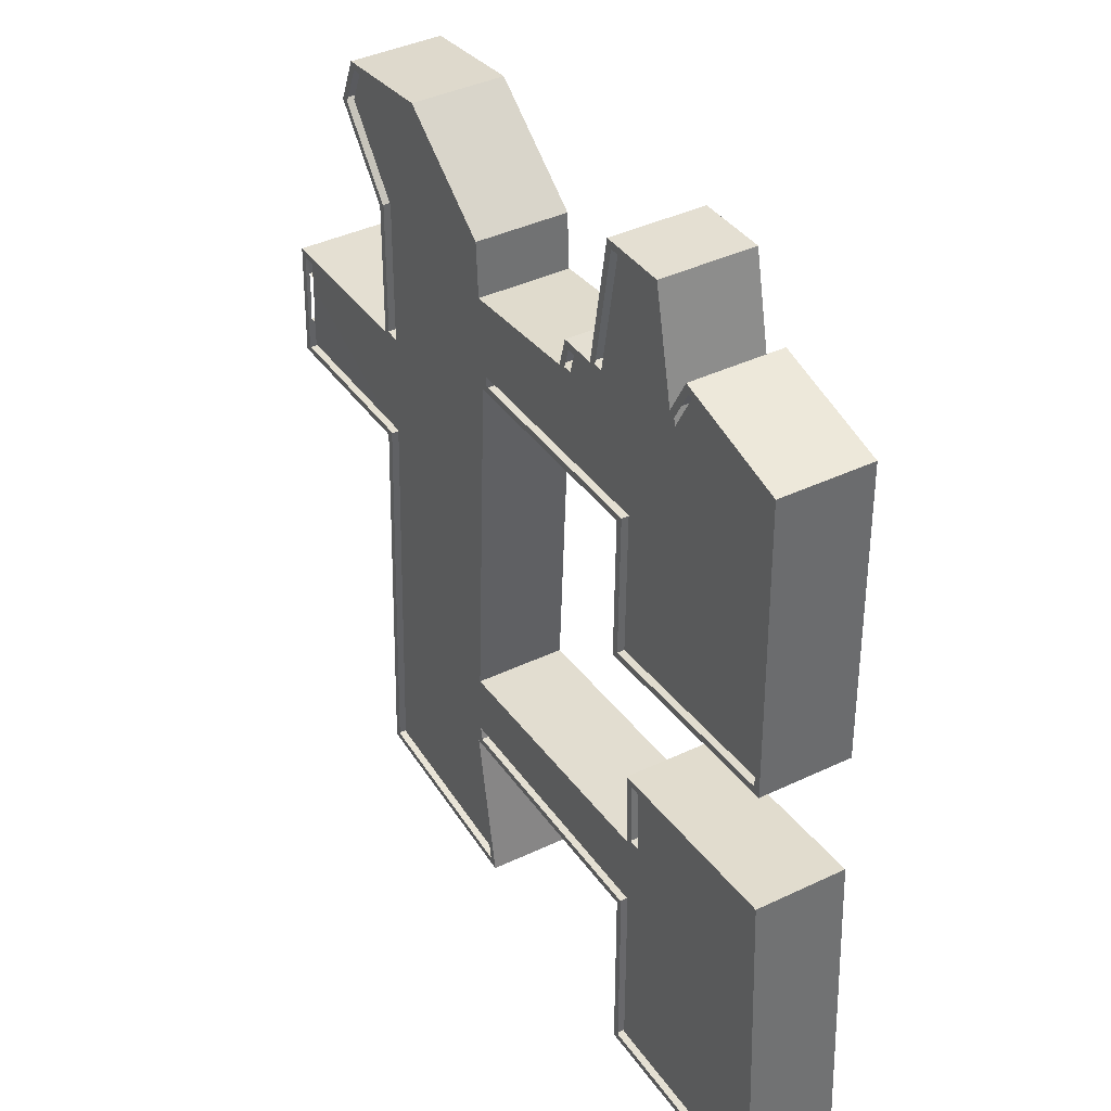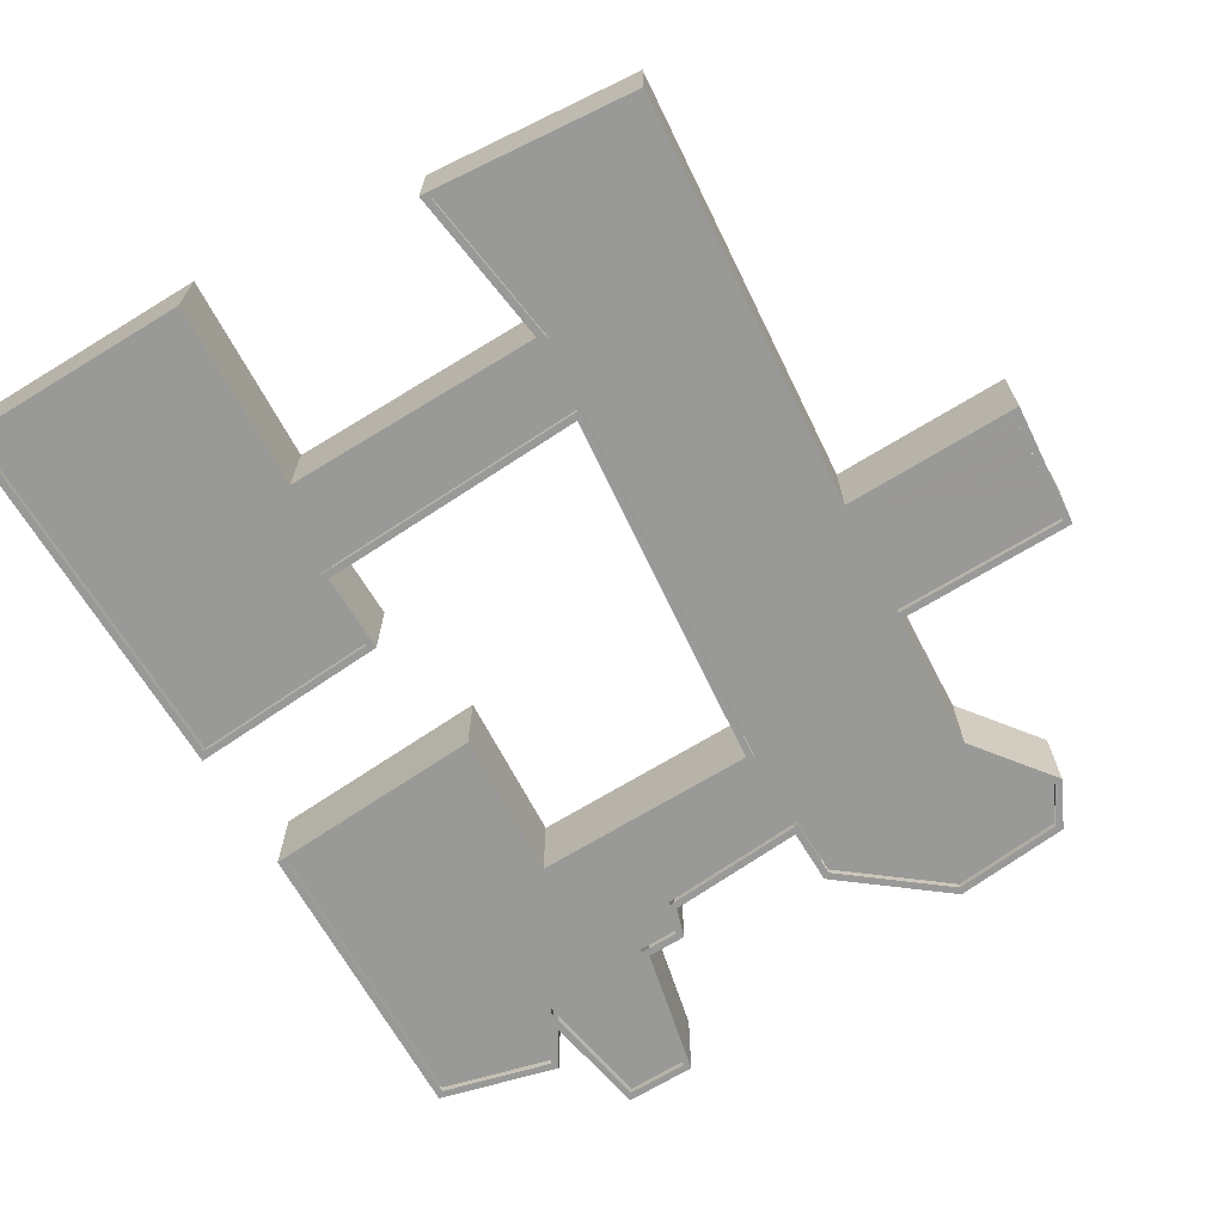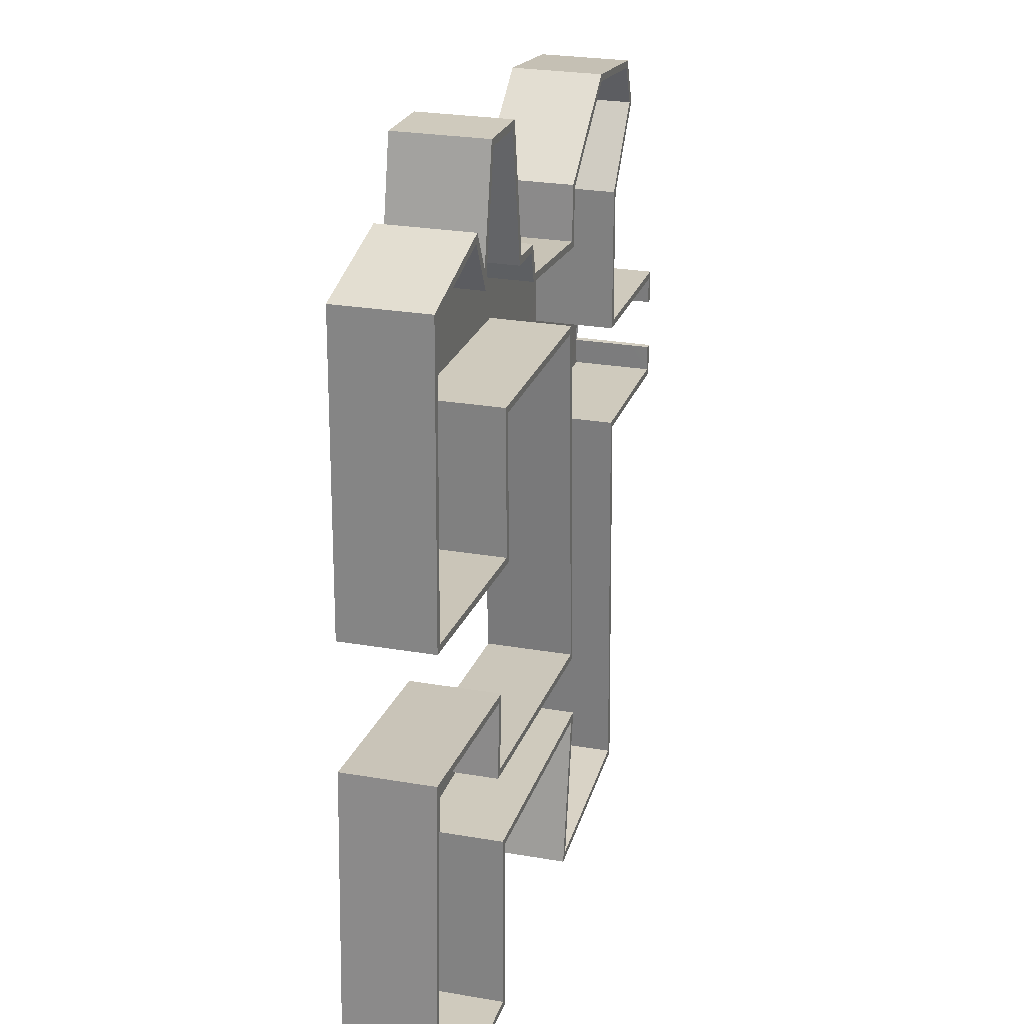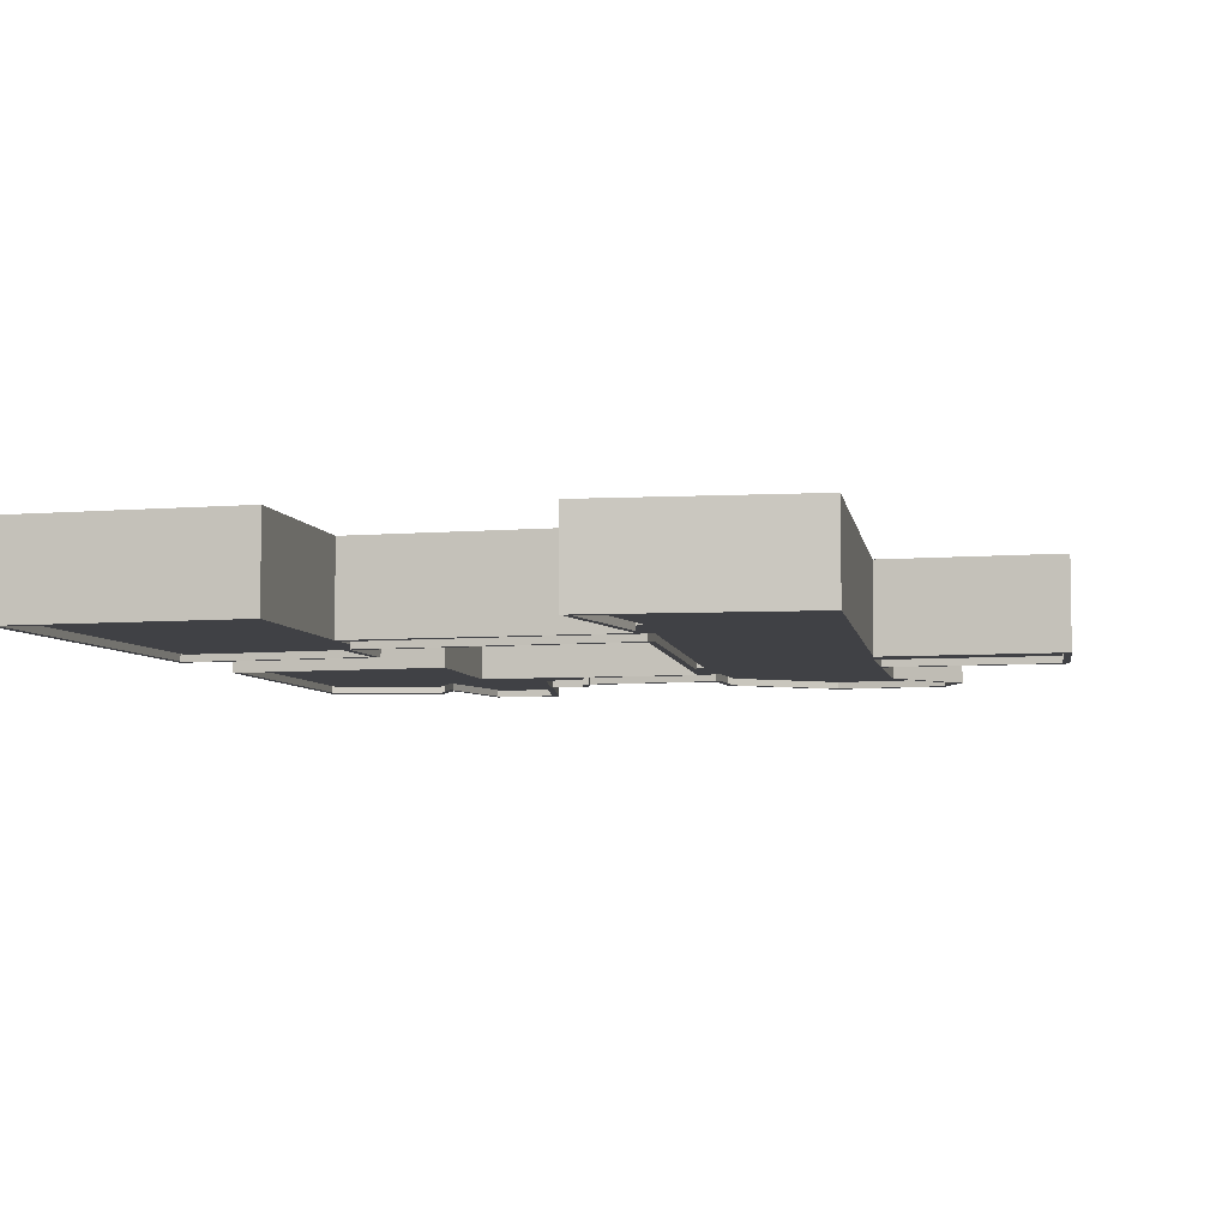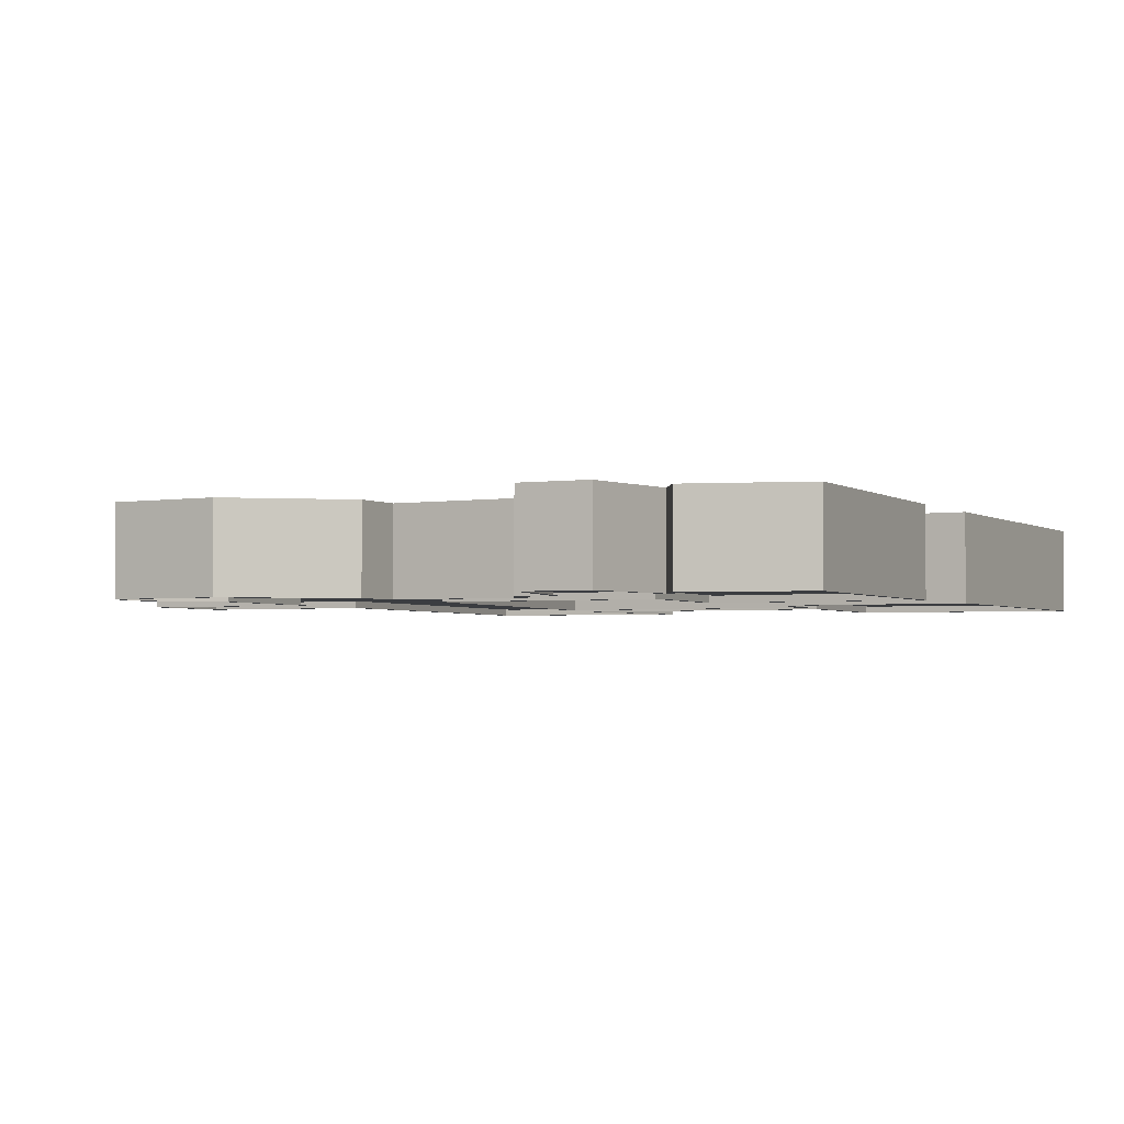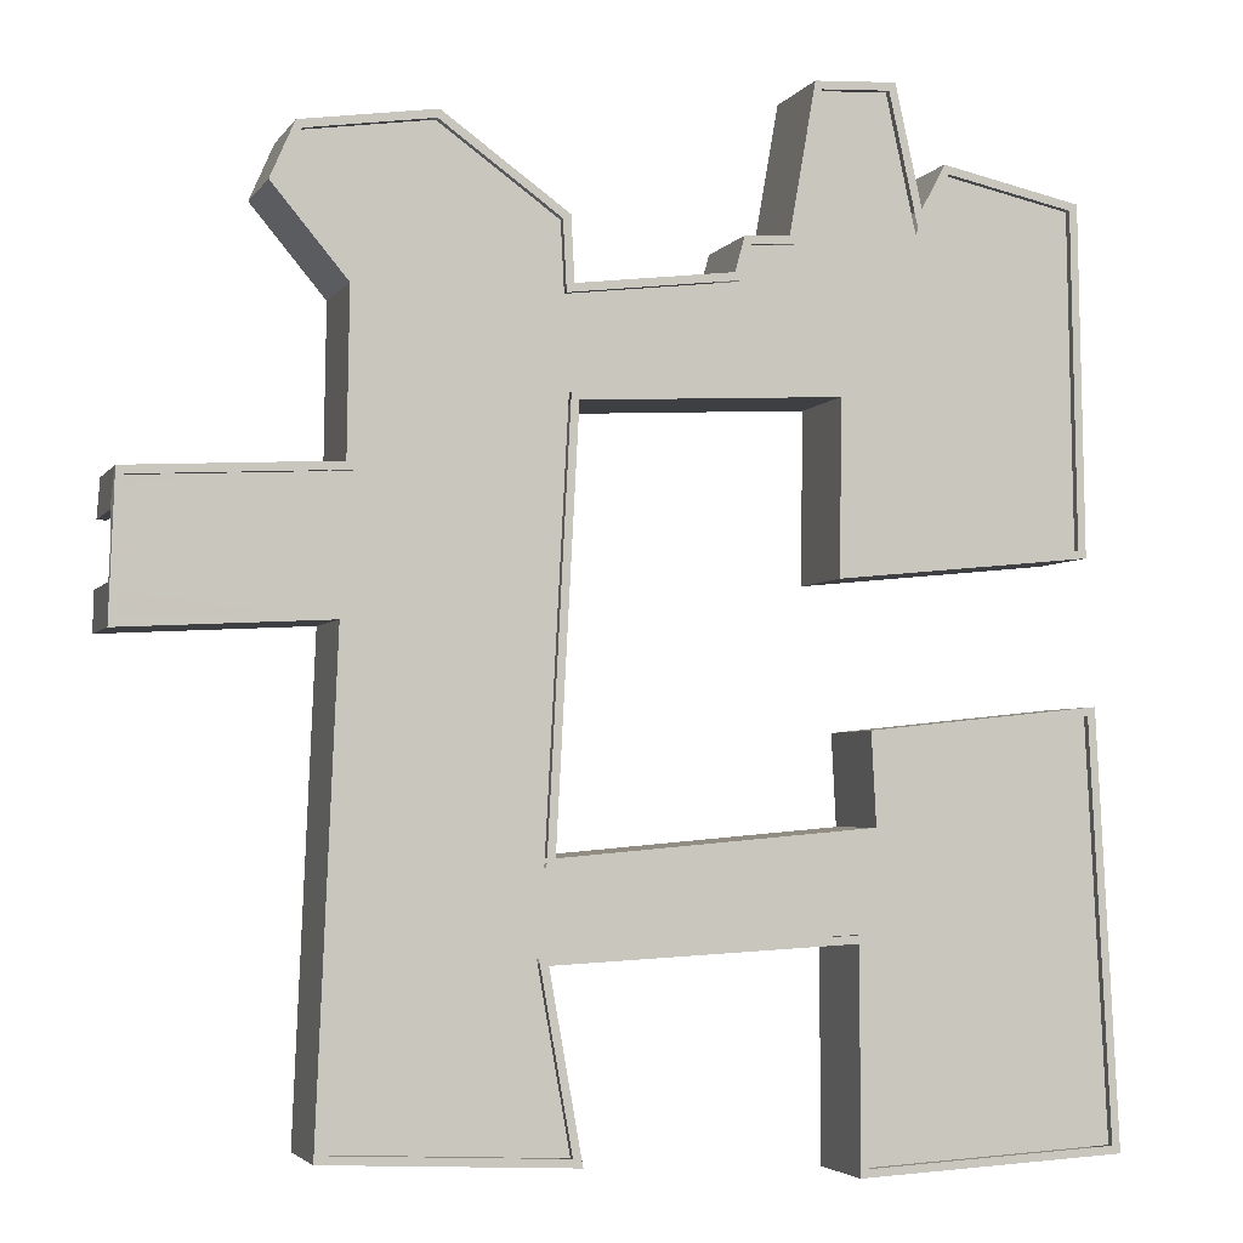
<metadata>
{"format":"obj","ext":"obj","renderer":"f3d","projection":"perspective","resolution":1024,"background":"white","views":[{"elev":40.4,"azim":59.7,"up":"+Z"},{"elev":-68.8,"azim":-151.5,"up":"+Y"},{"elev":25.8,"azim":105.4,"up":"+Z"},{"elev":-5.8,"azim":-168.5,"up":"+Y"},{"elev":-2.5,"azim":23.7,"up":"+Y"},{"elev":-3.6,"azim":-17.4,"up":"+Z"}]}
</metadata>
<code>
o Room1
g Room1
v -34.26 0 27.68
v -35.3 0 32.39
v -34.26 0.3144 27.68
v -35.3 0.3144 32.39
v -38.48 0 32.23
v -38.48 0.3144 32.23
v -39.51 0 26.38
v -39.51 0.3144 26.38
v -41.27 0 26.29
v -41.27 0.3144 26.29
v -41.64 0 24.92
v -41.64 0.3144 24.92
v -57.88 0 29.42
v -58.82 0 27.25
v -57.88 0.3144 29.42
v -58.82 0.3144 27.25
v -55.92 0 23.78
v -55.92 0.3144 23.78
v -52.72 0 30.16
v -52.72 0.3144 30.16
v -47.87 0 26.68
v -47.87 0.3144 26.68
v -47.74 0 24.2
v -47.74 0.3144 24.2
v -64.21 0 11.55
v -56.22 0 11.97
v -64.21 0.3144 11.55
v -56.22 0.3144 11.97
v -56.01 0 17.51
v -64 0 17.09
v -56.01 0.3144 17.51
v -64 0.3144 17.09
v -57.02 0 -6.737
v -47.39 0 -7.195
v -57.02 0.3144 -6.737
v -47.39 0.3144 -7.195
v -48.65 0 -0.09959
v -48.65 0.3144 -0.09959
v -36.91 0 -7.945
v -26.5 0 -7.402
v -36.91 0.3144 -7.945
v -26.5 0.3144 -7.402
v -26.89 0 0.0164
v -26.89 0.3144 0.0164
v -36.91 0 0.5138
v -36.91 0.3144 0.5138
v -27.37 0 9.227
v -36.41 0 8.277
v -27.37 0.3144 9.227
v -36.41 0.3144 8.277
v -36.22 0 4.73
v -36.22 0.3144 4.73
v -48.41 0 3.671
v -48.41 0.3144 3.671
v -47.55 0 19.99
v -47.55 0.3144 19.99
v -37.51 0 20.52
v -37.51 0.3144 20.52
v -37.61 0 13.82
v -27.67 0 14.81
v -37.61 0.3144 13.82
v -27.67 0.3144 14.81
v -27.91 0 28.25
v -27.91 0.3144 28.25
v -33.34 0 29.43
v -33.34 0.3144 29.43
v -36.6 0 -7.614
v -26.83 0 -7.104
v -36.6 4 -7.614
v -36.59 4 0.8451
v -36.91 4 -7.945
v -36.91 4 0.5138
v -26.83 4 -7.104
v -26.5 4 -7.402
v -27.2 0 0
v -27.2 4 2.228e-07
v -26.89 4 0.0164
v -27.66 0 8.88
v -27.66 4 8.88
v -27.37 4 9.227
v -36.08 0 7.995
v -36.08 4 7.995
v -36.41 4 8.277
v -35.89 0 4.443
v -35.89 4 4.443
v -36.22 4 4.73
v -48.74 0 3.327
v -48.74 4 3.327
v -48.41 4 3.671
v -47.85 0 20.29
v -47.85 4 20.29
v -47.55 4 19.99
v -37.19 0 20.85
v -37.19 4 20.85
v -37.51 4 20.52
v -37.29 0 14.17
v -37.29 4 14.17
v -37.61 4 13.82
v -27.99 0 15.1
v -27.99 4 15.1
v -27.67 4 14.81
v -28.22 0 28
v -28.22 4 28
v -27.91 4 28.25
v -33.17 0 29.07
v -33.17 4 29.07
v -33.34 4 29.43
v -34.39 0 26.78
v -34.39 4 26.78
v -34.26 4 27.68
v -35.55 0 32.06
v -35.55 4 32.06
v -35.3 4 32.39
v -38.22 0 31.93
v -38.22 4 31.93
v -38.48 4 32.23
v -39.25 0 26.08
v -39.25 4 26.08
v -39.51 4 26.38
v -41.02 0 25.99
v -41.02 4 25.99
v -41.27 4 26.29
v -41.4 0 24.64
v -41.4 4 24.64
v -41.64 4 24.92
v -48.03 0 23.84
v -48.03 4 23.84
v -47.74 4 24.2
v -48.17 0 26.51
v -48.17 4 26.51
v -47.87 4 26.68
v -52.8 0 29.83
v -52.8 4 29.83
v -52.72 4 30.16
v -57.66 0 29.13
v -57.66 4 29.13
v -57.88 4 29.42
v -58.46 0 27.31
v -58.46 4 27.31
v -58.82 4 27.25
v -55.61 0 23.89
v -55.61 4 23.89
v -55.92 4 23.78
v -55.7 0 17.21
v -55.7 4 17.21
v -56.01 4 17.51
v -63.69 0 16.79
v -63.88 0 11.89
v -55.89 0 12.3
v -56.69 0 -6.438
v -56.69 4 -6.438
v -55.89 4 12.3
v -57.02 4 -6.737
v -56.22 4 11.97
v -47.77 0 -6.862
v -47.77 4 -6.862
v -47.39 4 -7.195
v -49.03 0 0.1958
v -49.03 4 0.1958
v -48.65 4 -0.09959
v -36.59 0 0.8451
v -36.6 0.3144 -7.614
v -36.59 0.3144 0.8451
v -49.03 0.3144 0.1958
v -47.77 0.3144 -6.862
v -56.69 0.3144 -6.438
v -55.89 0.3144 12.3
v -55.7 0.3144 17.21
v -55.61 0.3144 23.89
v -58.46 0.3144 27.31
v -57.66 0.3144 29.13
v -52.8 0.3144 29.83
v -48.17 0.3144 26.51
v -48.03 0.3144 23.84
v -41.4 0.3144 24.64
v -41.02 0.3144 25.99
v -39.25 0.3144 26.08
v -38.22 0.3144 31.93
v -35.55 0.3144 32.06
v -34.39 0.3144 26.78
v -33.17 0.3144 29.07
v -28.22 0.3144 28
v -27.99 0.3144 15.1
v -37.29 0.3144 14.17
v -37.19 0.3144 20.85
v -47.85 0.3144 20.29
v -48.74 0.3144 3.327
v -35.89 0.3144 4.443
v -36.08 0.3144 7.995
v -27.66 0.3144 8.88
v -27.2 0.3144 0
v -26.83 0.3144 -7.104
v -63.69 0.3144 16.79
v -63.75 0.3199 15.57
v -63.79 0.3144 14.34
v -63.84 0.3011 13.12
v -63.88 0.3144 11.89
v -64.16 0.2745 13.12
v -64.1 0.3144 14.32
v -64.12 0.3311 15.59
v -63.69 4 16.79
v -64 4 17.09
v -63.85 4 16.94
v -63.75 4 15.57
v -64.11 4 15.58
v -63.88 2.157 11.89
v -63.88 3.079 11.89
v -63.88 4 11.89
v -63.88 1.236 11.89
v -64.21 4 11.55
v -64.21 3.079 11.55
v -64.21 2.157 11.55
v -64.21 1.236 11.55
v -63.84 2.157 13.11
v -63.84 1.236 13.11
v -63.69 1.236 16.79
v -63.74 1.236 15.57
v -63.69 2.157 16.79
v -63.74 2.157 15.57
v -63.69 3.079 16.79
v -63.74 3.079 15.57
v -63.84 3.079 13.11
v -63.84 4 13.11
v -64 1.236 17.09
v -64 2.157 17.09
v -64.17 4 13.1
v -64 3.079 17.09
v -64.05 4 11.72
f 178 179 180
f 178 180 177
f 176 177 175
f 170 171 169
f 169 171 172
f 172 173 169
f 173 174 169
f 196 167 197
f 196 195 167
f 195 194 167
f 193 168 194
f 167 194 168
f 164 165 166
f 191 192 162
f 163 191 162
f 189 190 188
f 188 190 191
f 163 188 191
f 188 163 187
f 187 163 164
f 166 187 164
f 166 167 187
f 167 186 187
f 168 186 167
f 169 186 168
f 174 186 169
f 174 175 186
f 186 175 185
f 177 185 175
f 177 180 185
f 185 183 184
f 185 180 183
f 180 182 183
f 181 182 180
f 200 30 32
f 200 199 30
f 30 199 25
f 25 199 198
f 198 27 25
f 145 201 146
f 203 146 201
f 202 146 203
f 209 197 167
f 206 209 167
f 167 152 206
f 152 207 206
f 152 208 207
f 213 28 27
f 28 213 212
f 154 28 212
f 211 154 212
f 154 211 210
f 168 193 216
f 168 216 218
f 145 168 218
f 220 145 218
f 201 145 220
f 224 32 31
f 225 224 31
f 31 146 225
f 146 227 225
f 146 202 227
f 213 27 198
f 211 212 198
f 212 213 198
f 210 211 198
f 210 198 226
f 200 32 224
f 200 224 225
f 205 200 227
f 205 227 202
f 200 225 227
f 202 203 205
f 201 204 205
f 203 201 205
f 215 196 209
f 196 197 209
f 222 207 208
f 223 222 208
f 214 215 206
f 215 209 206
f 222 214 207
f 214 206 207
f 216 193 217
f 193 194 217
f 218 216 219
f 216 217 219
f 218 219 221
f 220 218 221
f 221 204 201
f 221 201 220
f 154 210 228
f 228 208 154
f 152 154 208
f 226 228 210
f 226 208 228
f 226 223 208
f 4 2 1
f 1 3 4
f 6 5 2
f 2 4 6
f 8 7 5
f 5 6 8
f 10 9 7
f 7 8 10
f 12 11 9
f 9 10 12
f 16 14 13
f 13 15 16
f 18 17 14
f 14 16 18
f 15 13 19
f 19 20 15
f 20 19 21
f 21 22 20
f 22 21 23
f 23 24 22
f 28 26 25
f 25 27 28
f 32 30 29
f 29 31 32
f 36 34 33
f 33 35 36
f 38 37 34
f 34 36 38
f 42 40 39
f 39 41 42
f 44 43 40
f 40 42 44
f 41 39 45
f 45 46 41
f 50 48 47
f 47 49 50
f 52 51 48
f 48 50 52
f 49 47 43
f 43 44 49
f 54 53 51
f 51 52 54
f 46 45 37
f 37 38 46
f 35 33 26
f 26 28 35
f 56 55 53
f 53 54 56
f 31 29 17
f 17 18 31
f 24 23 11
f 11 12 24
f 58 57 55
f 55 56 58
f 62 60 59
f 59 61 62
f 61 59 57
f 57 58 61
f 64 63 60
f 60 62 64
f 66 65 63
f 63 64 66
f 3 1 65
f 65 66 3
f 40 68 67
f 67 39 40
f 72 70 69
f 69 71 72
f 71 69 73
f 73 74 71
f 43 75 68
f 68 40 43
f 74 73 76
f 76 77 74
f 47 78 75
f 75 43 47
f 77 76 79
f 79 80 77
f 48 81 78
f 78 47 48
f 80 79 82
f 82 83 80
f 51 84 81
f 81 48 51
f 83 82 85
f 85 86 83
f 53 87 84
f 84 51 53
f 86 85 88
f 88 89 86
f 55 90 87
f 87 53 55
f 89 88 91
f 91 92 89
f 57 93 90
f 90 55 57
f 92 91 94
f 94 95 92
f 59 96 93
f 93 57 59
f 95 94 97
f 97 98 95
f 60 99 96
f 96 59 60
f 98 97 100
f 100 101 98
f 63 102 99
f 99 60 63
f 101 100 103
f 103 104 101
f 65 105 102
f 102 63 65
f 104 103 106
f 106 107 104
f 1 108 105
f 105 65 1
f 107 106 109
f 109 110 107
f 2 111 108
f 108 1 2
f 110 109 112
f 112 113 110
f 5 114 111
f 111 2 5
f 113 112 115
f 115 116 113
f 7 117 114
f 114 5 7
f 116 115 118
f 118 119 116
f 9 120 117
f 117 7 9
f 119 118 121
f 121 122 119
f 11 123 120
f 120 9 11
f 122 121 124
f 124 125 122
f 23 126 123
f 123 11 23
f 125 124 127
f 127 128 125
f 21 129 126
f 126 23 21
f 128 127 130
f 130 131 128
f 19 132 129
f 129 21 19
f 131 130 133
f 133 134 131
f 13 135 132
f 132 19 13
f 134 133 136
f 136 137 134
f 14 138 135
f 135 13 14
f 137 136 139
f 139 140 137
f 17 141 138
f 138 14 17
f 140 139 142
f 142 143 140
f 29 144 141
f 141 17 29
f 143 142 145
f 145 146 143
f 30 147 144
f 144 29 30
f 25 148 147
f 147 30 25
f 26 149 148
f 148 25 26
f 33 150 149
f 149 26 33
f 154 152 151
f 151 153 154
f 34 155 150
f 150 33 34
f 153 151 156
f 156 157 153
f 37 158 155
f 155 34 37
f 157 156 159
f 159 160 157
f 45 161 158
f 158 37 45
f 160 159 70
f 70 72 160
f 39 67 161
f 161 45 39
f 70 163 162
f 162 69 70
f 74 42 41
f 41 71 74
f 71 41 46
f 46 72 71
f 159 164 163
f 163 70 159
f 72 46 38
f 38 160 72
f 156 165 164
f 164 159 156
f 160 38 36
f 36 157 160
f 151 166 165
f 165 156 151
f 157 36 35
f 35 153 157
f 152 167 166
f 166 151 152
f 153 35 28
f 28 154 153
f 142 169 168
f 168 145 142
f 146 31 18
f 18 143 146
f 139 170 169
f 169 142 139
f 143 18 16
f 16 140 143
f 136 171 170
f 170 139 136
f 140 16 15
f 15 137 140
f 133 172 171
f 171 136 133
f 137 15 20
f 20 134 137
f 130 173 172
f 172 133 130
f 134 20 22
f 22 131 134
f 127 174 173
f 173 130 127
f 131 22 24
f 24 128 131
f 124 175 174
f 174 127 124
f 128 24 12
f 12 125 128
f 121 176 175
f 175 124 121
f 125 12 10
f 10 122 125
f 118 177 176
f 176 121 118
f 122 10 8
f 8 119 122
f 115 178 177
f 177 118 115
f 119 8 6
f 6 116 119
f 112 179 178
f 178 115 112
f 116 6 4
f 4 113 116
f 109 180 179
f 179 112 109
f 113 4 3
f 3 110 113
f 106 181 180
f 180 109 106
f 110 3 66
f 66 107 110
f 103 182 181
f 181 106 103
f 107 66 64
f 64 104 107
f 100 183 182
f 182 103 100
f 104 64 62
f 62 101 104
f 97 184 183
f 183 100 97
f 101 62 61
f 61 98 101
f 94 185 184
f 184 97 94
f 98 61 58
f 58 95 98
f 91 186 185
f 185 94 91
f 95 58 56
f 56 92 95
f 88 187 186
f 186 91 88
f 92 56 54
f 54 89 92
f 85 188 187
f 187 88 85
f 89 54 52
f 52 86 89
f 82 189 188
f 188 85 82
f 86 52 50
f 50 83 86
f 79 190 189
f 189 82 79
f 83 50 49
f 49 80 83
f 76 191 190
f 190 79 76
f 80 49 44
f 44 77 80
f 73 192 191
f 191 76 73
f 77 44 42
f 42 74 77
f 69 162 192
f 192 73 69
f 194 200 205
f 205 204 194
f 223 226 198
f 198 196 223

</code>
